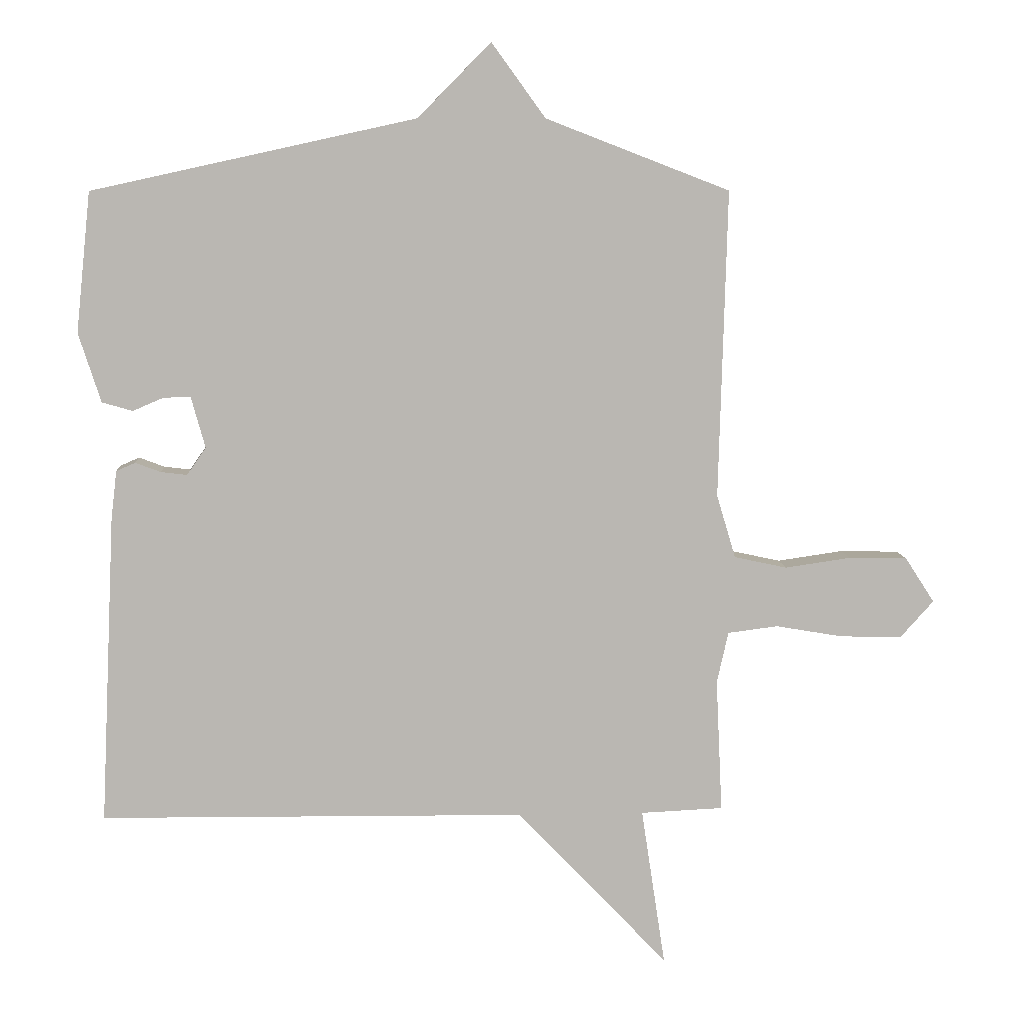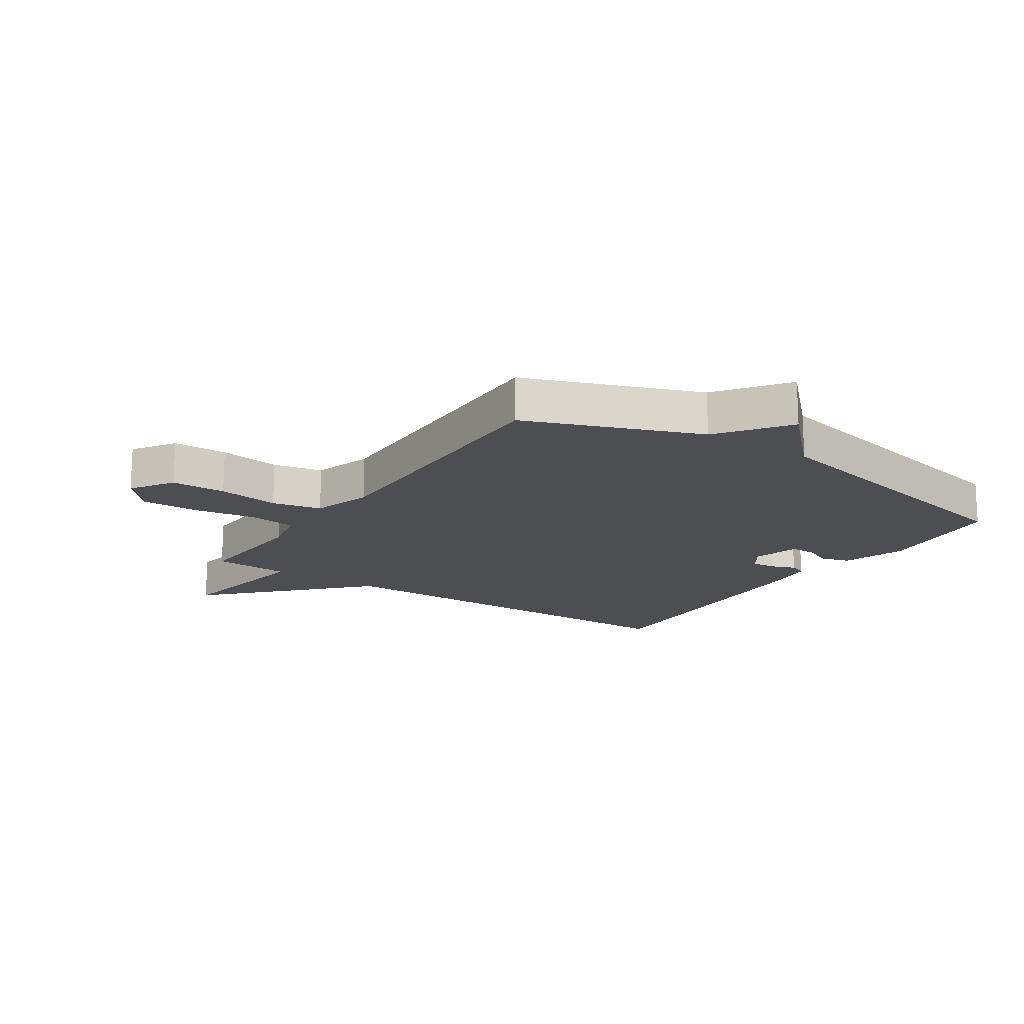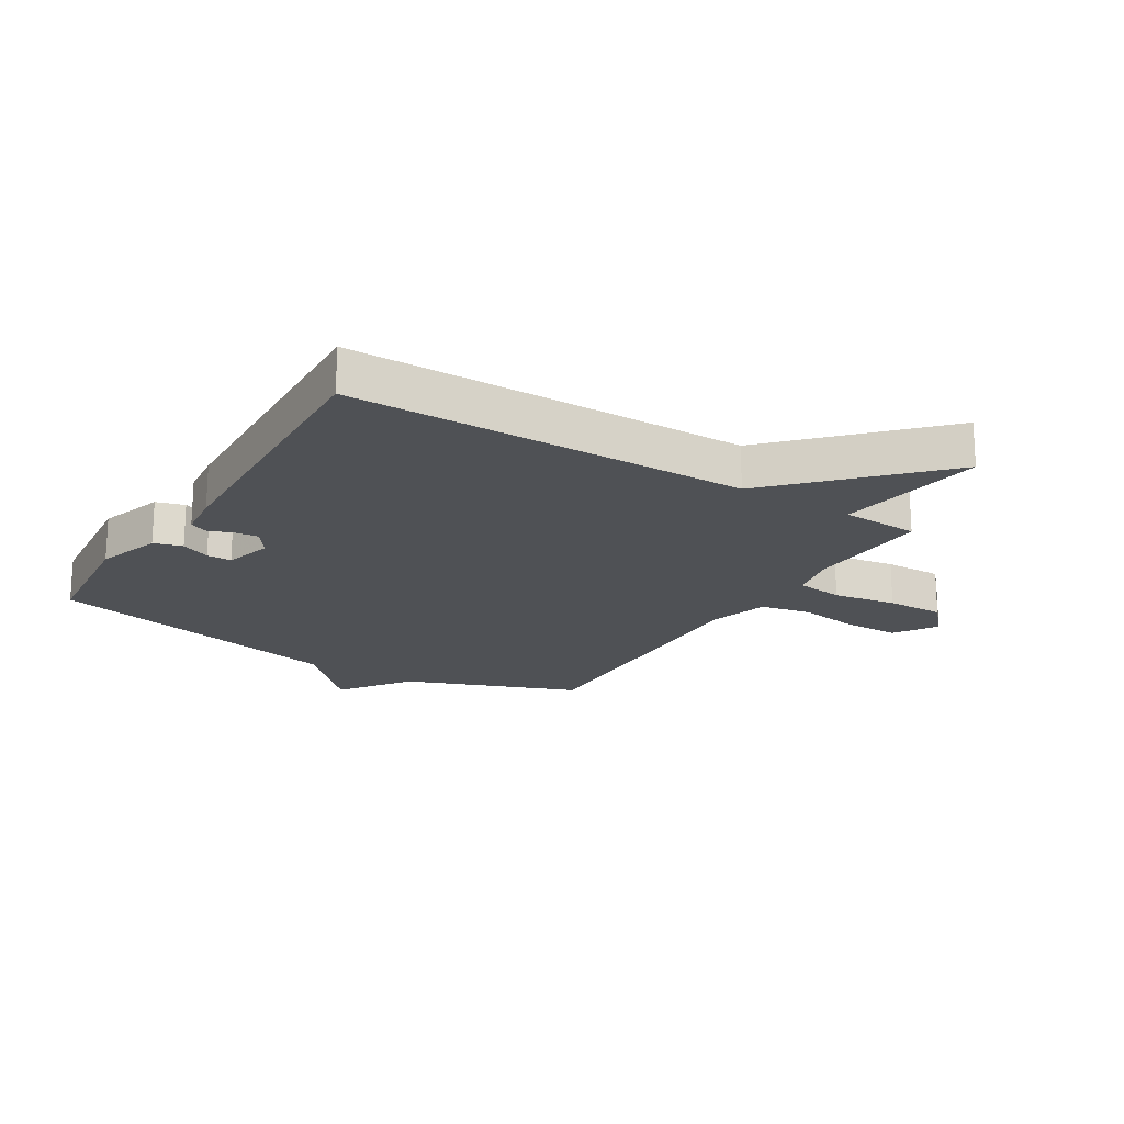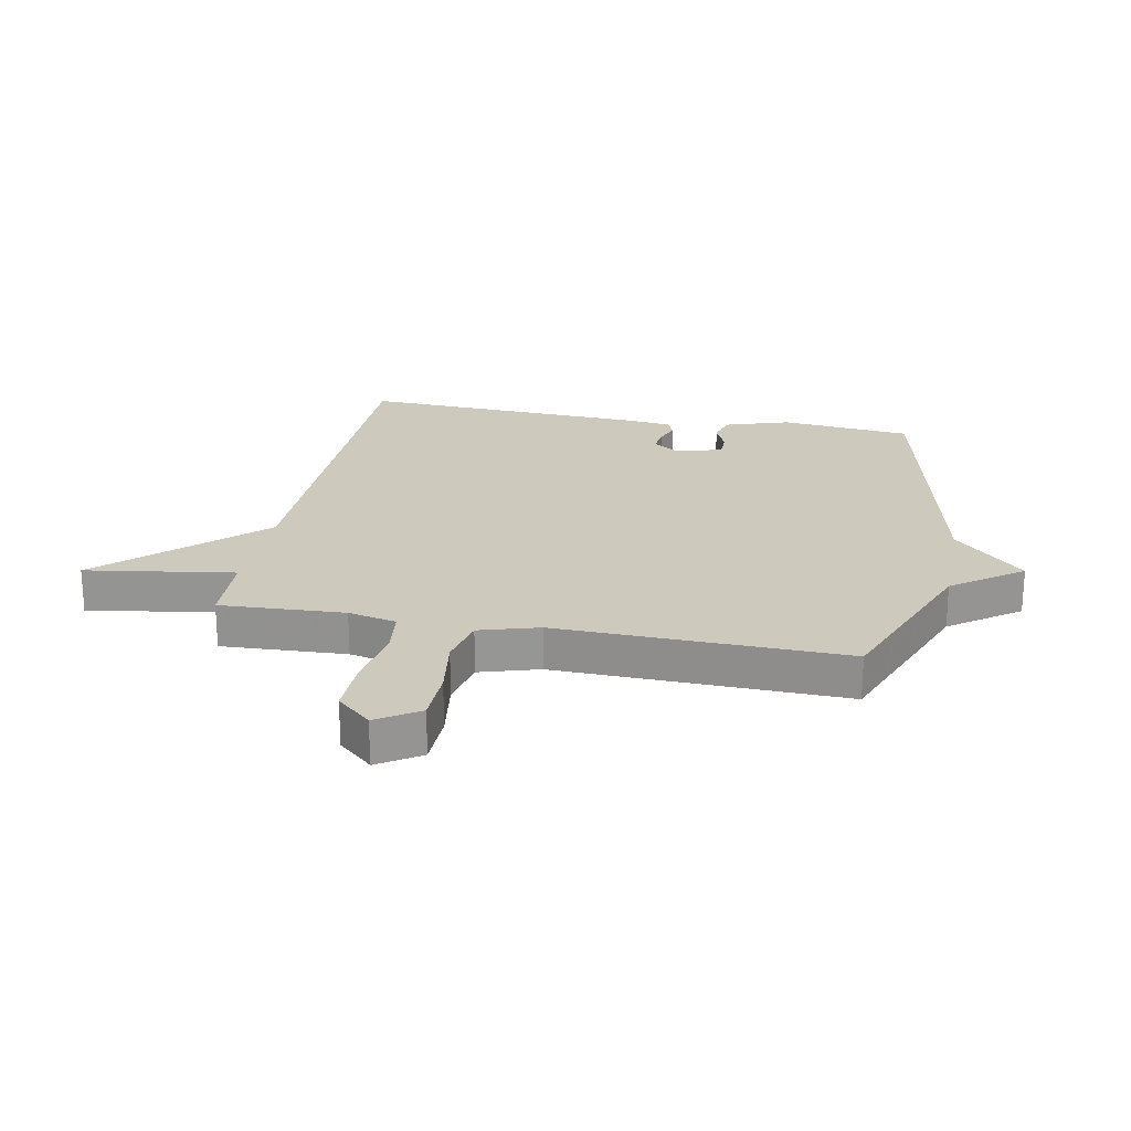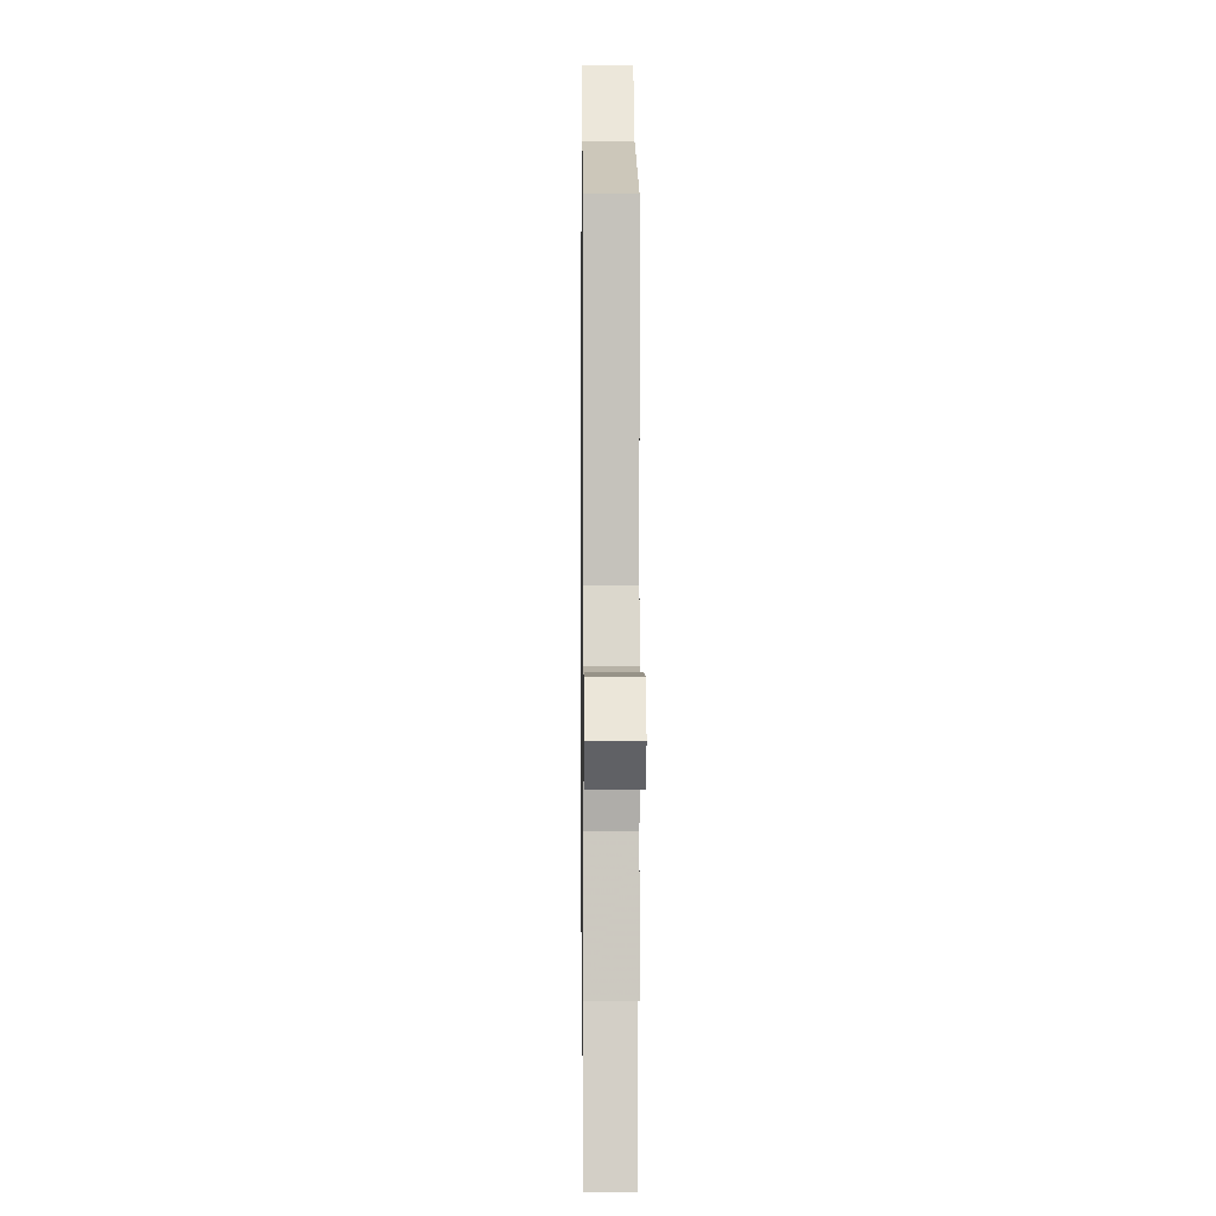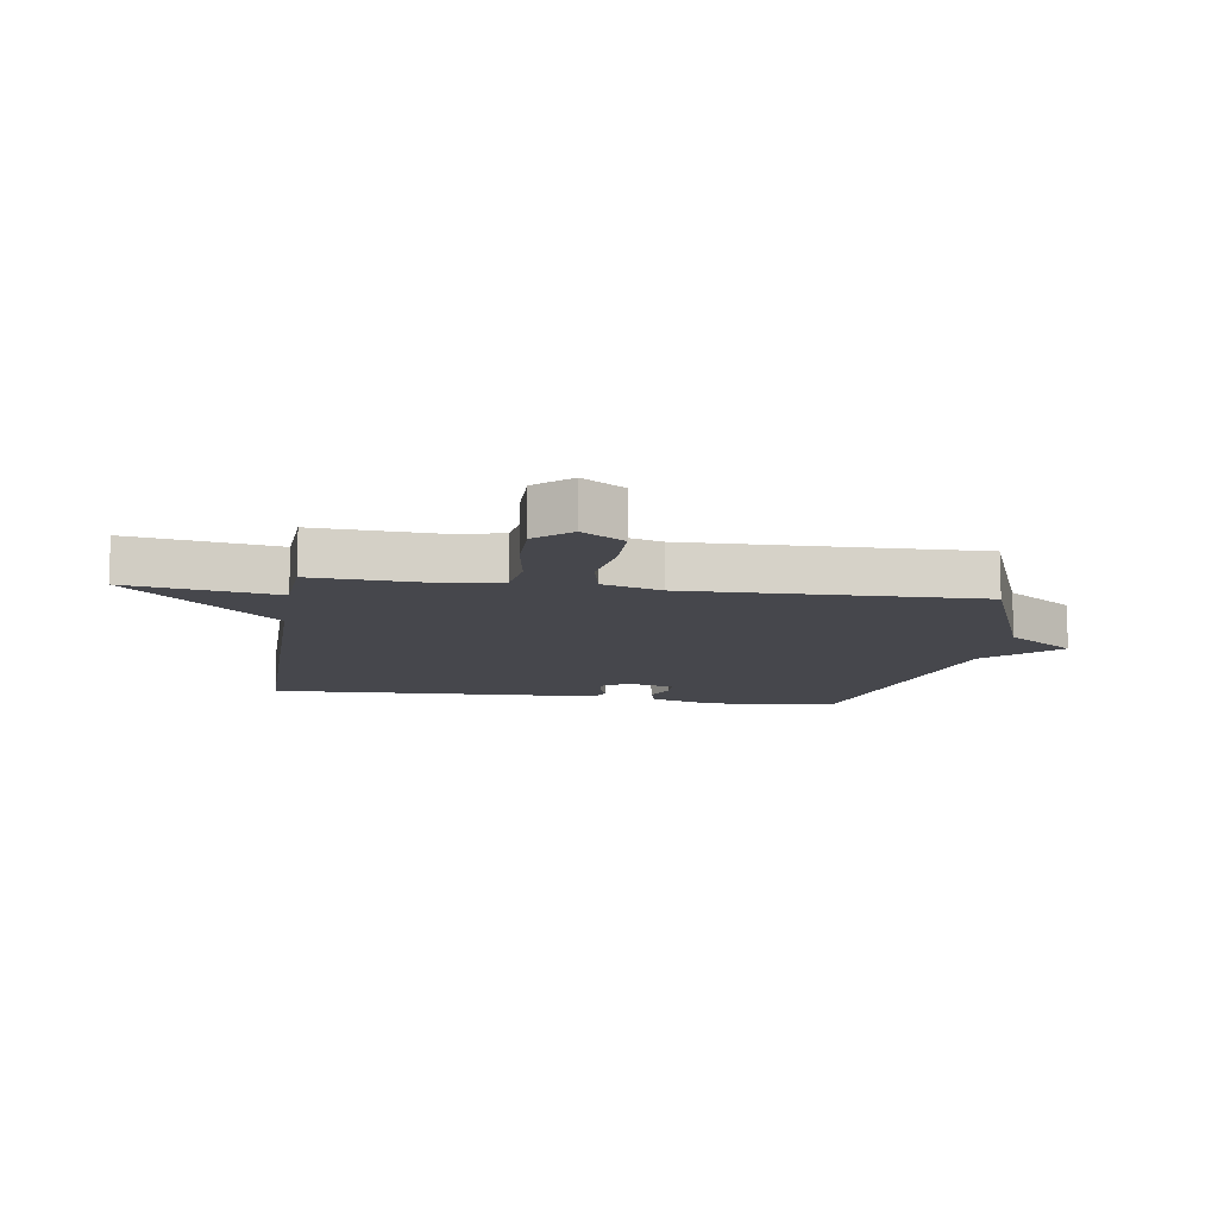
<metadata>
{"format":"obj","ext":"obj","renderer":"f3d","projection":"perspective","resolution":1024,"background":"white","views":[{"elev":8.1,"azim":176.5,"up":"+Z"},{"elev":-16.5,"azim":-34.0,"up":"+Y"},{"elev":-20.0,"azim":148.3,"up":"+Y"},{"elev":22.7,"azim":-79.1,"up":"+Y"},{"elev":0.1,"azim":-90.7,"up":"+Z"},{"elev":-10.9,"azim":-99.0,"up":"+Y"}]}
</metadata>
<code>
v 0.5 0.07 -0.5
v -0.17 0.07 -0.506
v -0.408 0.07 -0.756
v -0.37 0.07 -0.506
v -0.5 0.07 -0.5
v -0.49 0.07 -0.29
v -0.508 0.07 -0.209
v -0.587 0.07 -0.199
v -0.693 0.07 -0.217
v -0.79 0.07 -0.219
v -0.842 0.07 -0.161
v -0.796 0.07 -0.09
v -0.704 0.07 -0.088
v -0.6 0.07 -0.103
v -0.517 0.07 -0.085
v -0.487 0.07 0.015
v -0.5 0.07 0.5
v -0.21 0.07 0.612
v -0.125 0.07 0.729
v -0.01 0.07 0.612
v 0.5 0.07 0.5
v 0.523 0.07 0.28
v 0.488 0.07 0.171
v 0.44 0.07 0.157
v 0.391 0.07 0.178
v 0.349 0.07 0.178
v 0.327 0.07 0.098
v 0.357 0.07 0.055
v 0.398 0.07 0.06
v 0.438 0.07 0.075
v 0.468 0.07 0.062
v 0.477 0.07 -0.015
v 0.5 0 -0.5
v -0.17 0 -0.506
v -0.408 0 -0.756
v -0.37 0 -0.506
v -0.5 0 -0.5
v -0.49 0 -0.29
v -0.508 0 -0.209
v -0.587 0 -0.199
v -0.693 0 -0.217
v -0.79 0 -0.219
v -0.842 0 -0.161
v -0.796 0 -0.09
v -0.704 0 -0.088
v -0.6 0 -0.103
v -0.517 0 -0.085
v -0.487 0 0.015
v -0.5 0 0.5
v -0.21 0 0.612
v -0.125 0 0.729
v -0.01 0 0.612
v 0.5 0 0.5
v 0.523 0 0.28
v 0.488 0 0.171
v 0.44 0 0.157
v 0.391 0 0.178
v 0.349 0 0.178
v 0.327 0 0.098
v 0.357 0 0.055
v 0.398 0 0.06
v 0.438 0 0.075
v 0.468 0 0.062
v 0.477 0 -0.015
f 32 1 2
f 31 32 2
f 30 31 2
f 29 30 2
f 28 29 2
f 2 3 4
f 28 2 4
f 27 28 4
f 4 5 6
f 27 4 6
f 26 27 6
f 23 24 25
f 22 23 25
f 21 22 25
f 20 21 25
f 20 25 26
f 19 20 26
f 18 19 26
f 16 17 18 26
f 26 6 7
f 16 26 7
f 15 16 7
f 12 13 14
f 11 12 14
f 10 11 14
f 9 10 14
f 8 9 14
f 7 8 14 15
f 34 33 64
f 34 64 63
f 34 63 62
f 34 62 61
f 34 61 60
f 36 35 34
f 36 34 60
f 36 60 59
f 38 37 36
f 38 36 59
f 38 59 58
f 57 56 55
f 57 55 54
f 57 54 53
f 57 53 52
f 58 57 52
f 58 52 51
f 58 51 50
f 58 50 49 48
f 39 38 58
f 39 58 48
f 39 48 47
f 46 45 44
f 46 44 43
f 46 43 42
f 46 42 41
f 46 41 40
f 47 46 40 39
f 1 33 34 2
f 2 34 35 3
f 3 35 36 4
f 4 36 37 5
f 5 37 38 6
f 6 38 39 7
f 7 39 40 8
f 8 40 41 9
f 9 41 42 10
f 10 42 43 11
f 11 43 44 12
f 12 44 45 13
f 13 45 46 14
f 14 46 47 15
f 15 47 48 16
f 16 48 49 17
f 17 49 50 18
f 18 50 51 19
f 19 51 52 20
f 20 52 53 21
f 21 53 54 22
f 22 54 55 23
f 23 55 56 24
f 24 56 57 25
f 25 57 58 26
f 26 58 59 27
f 27 59 60 28
f 28 60 61 29
f 29 61 62 30
f 30 62 63 31
f 31 63 64 32
f 32 64 33 1

</code>
